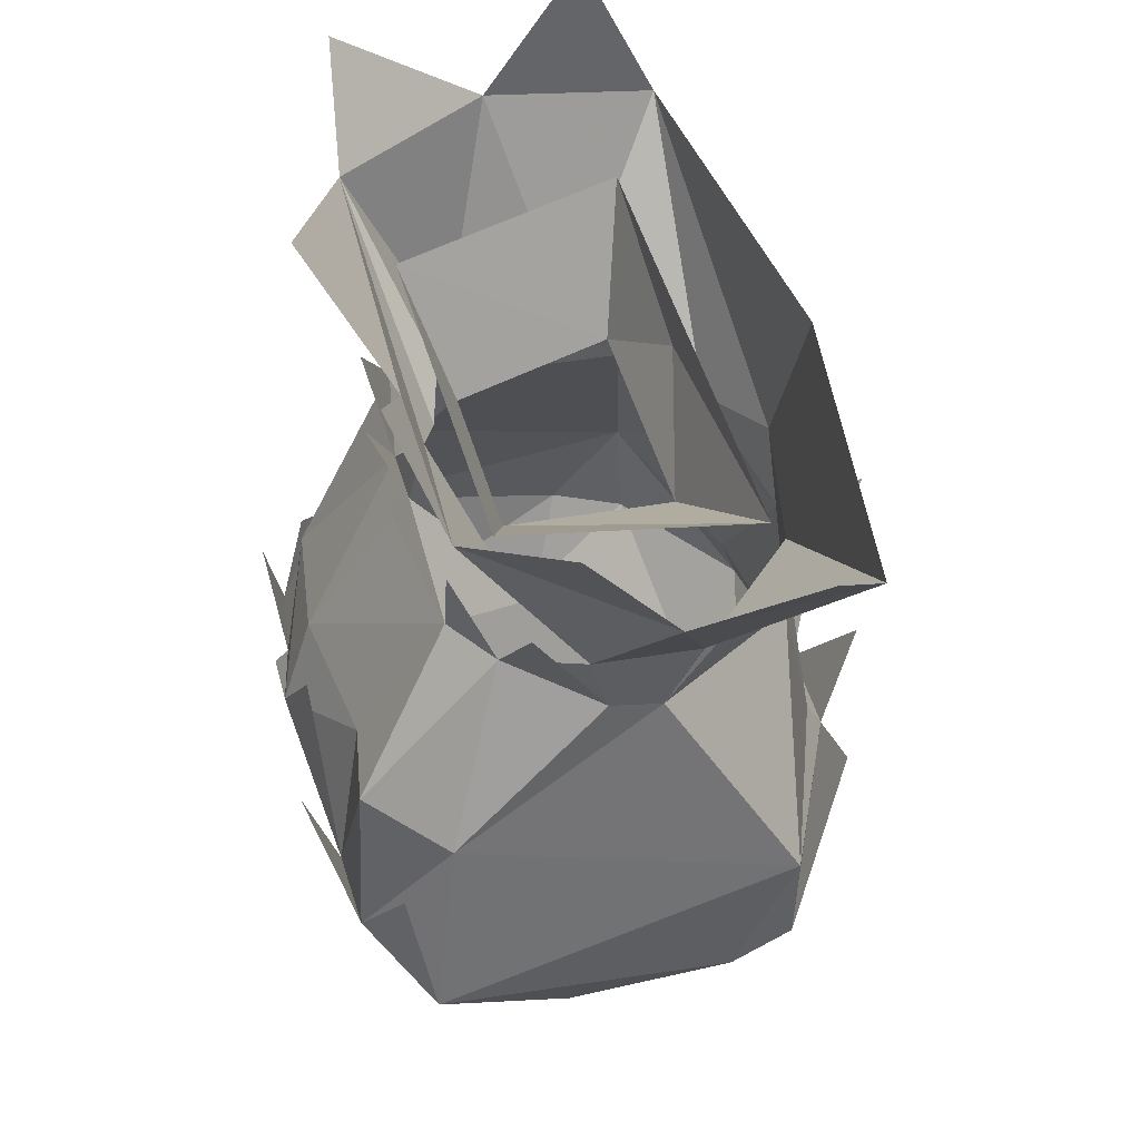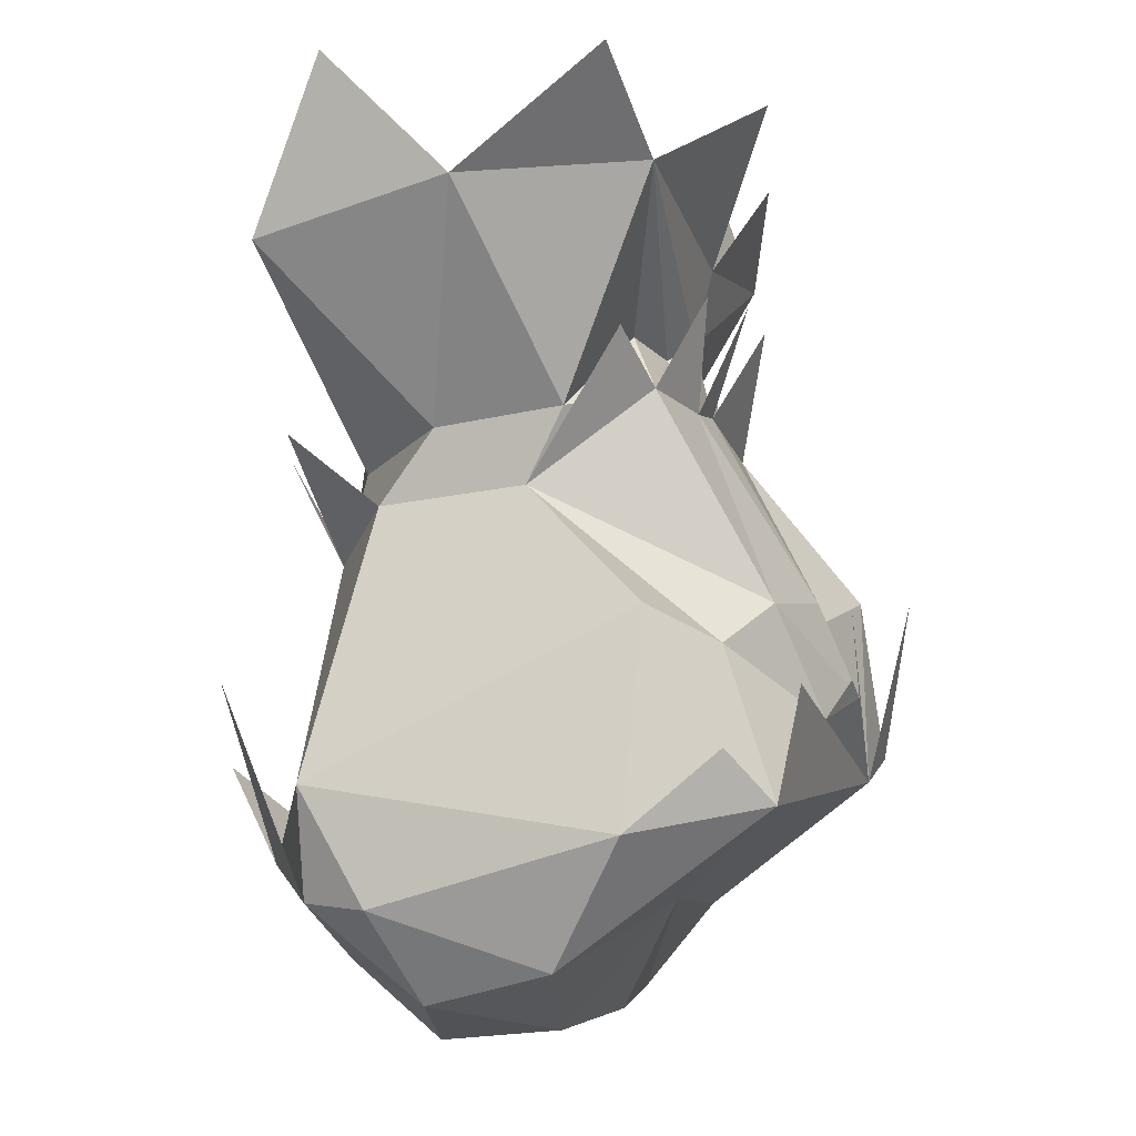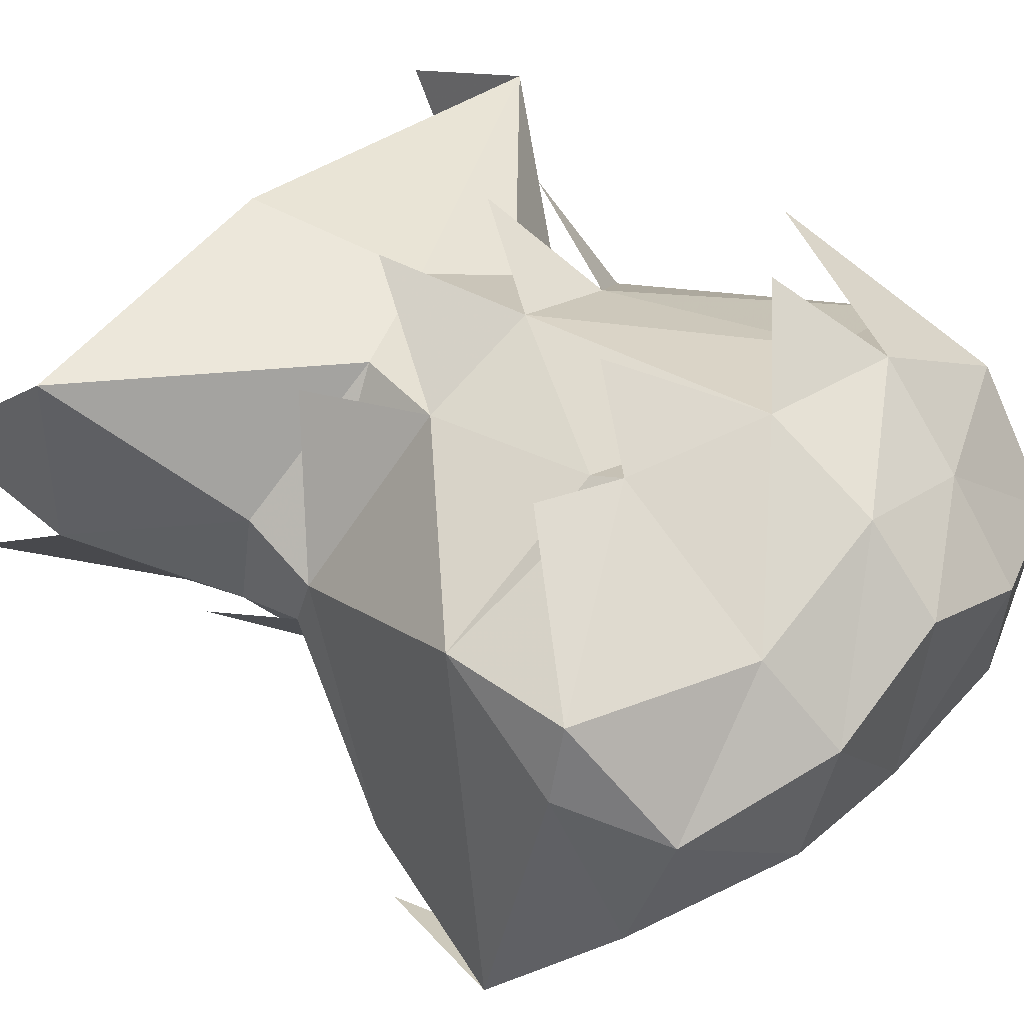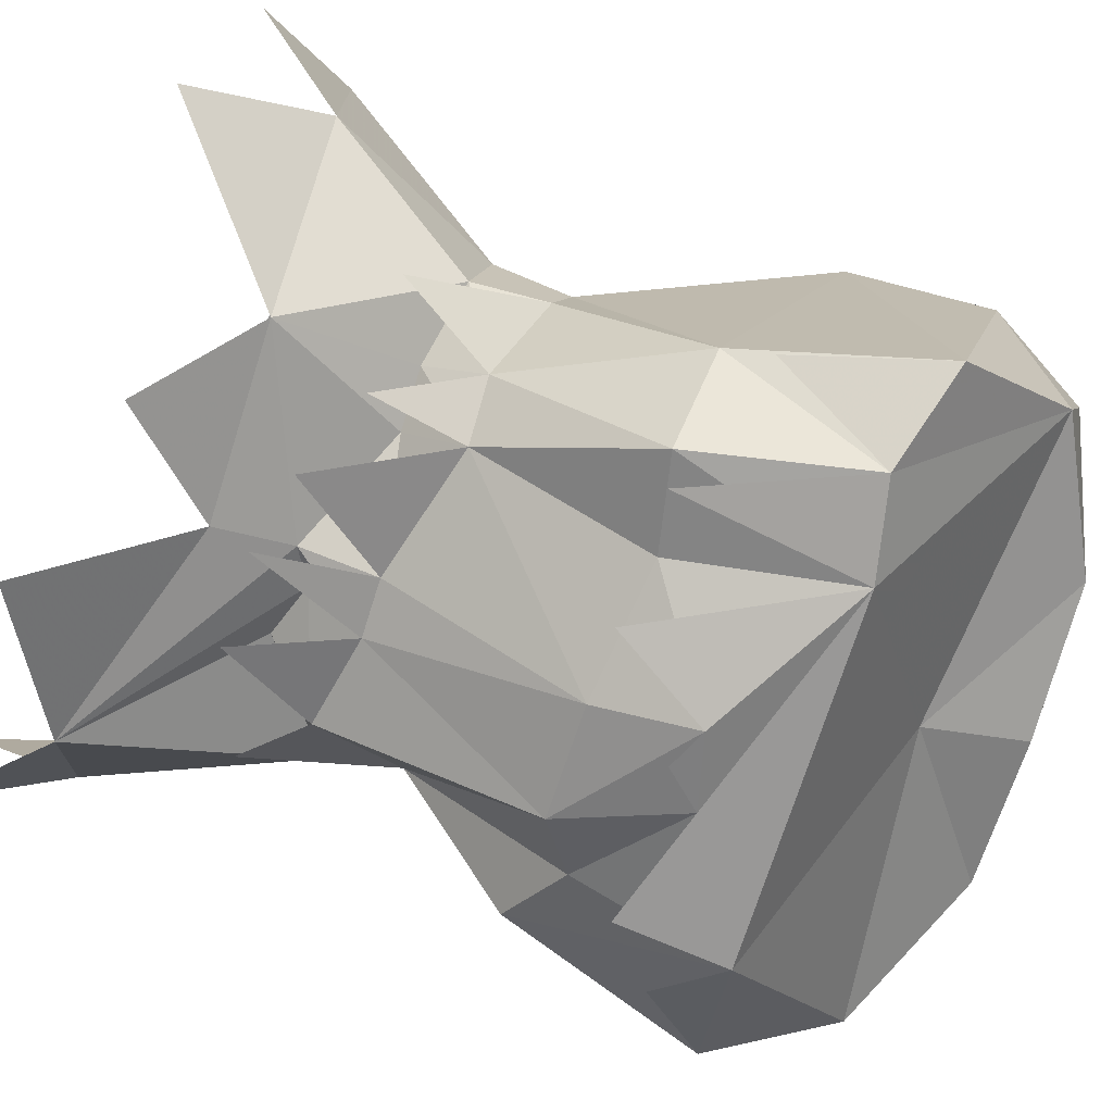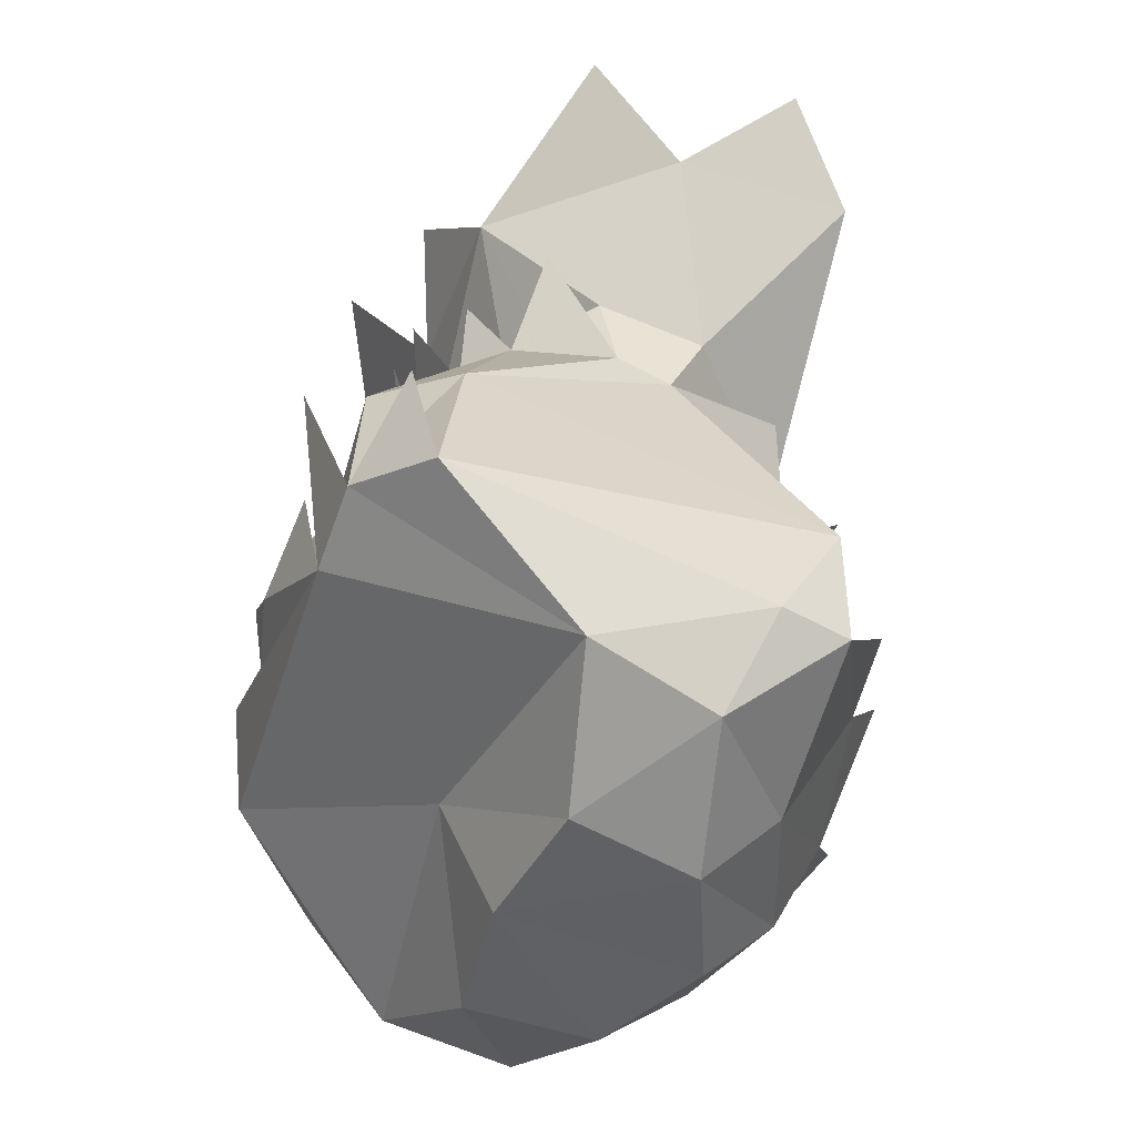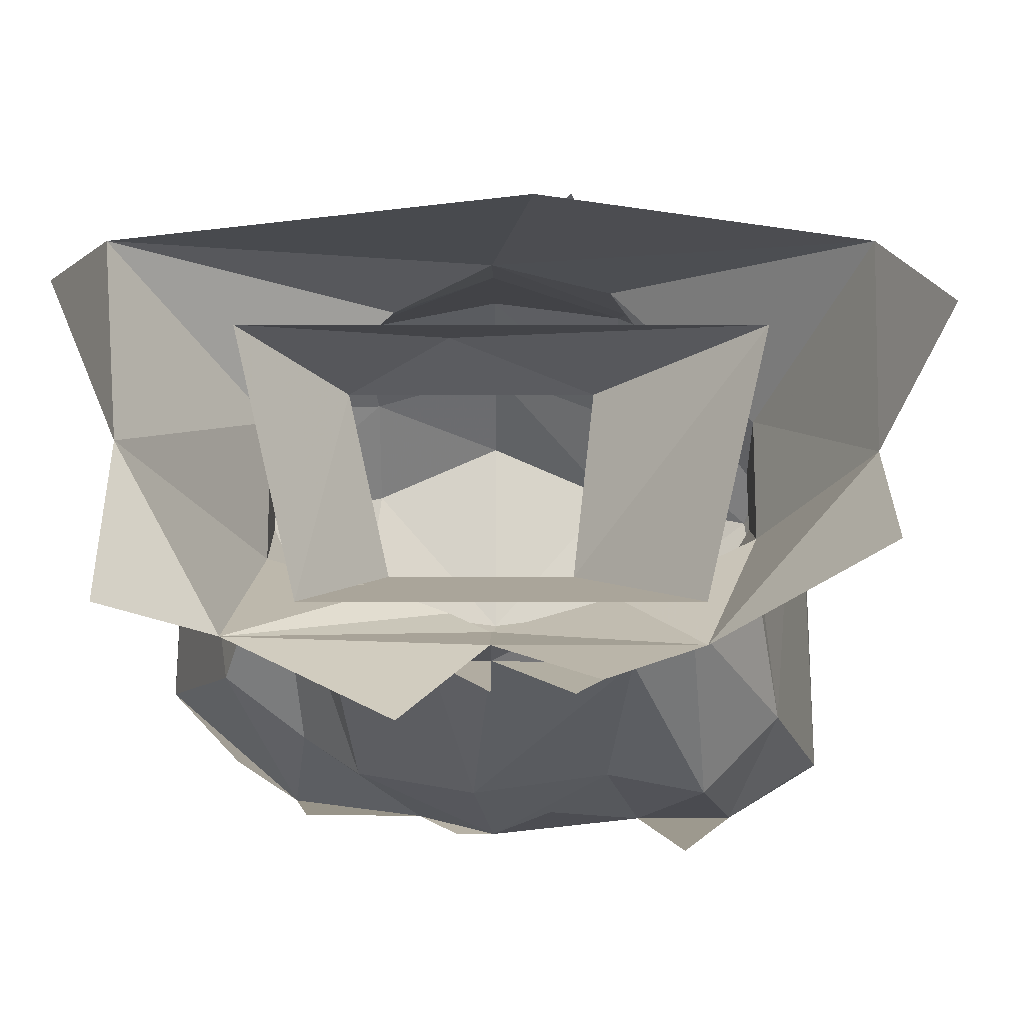
<metadata>
{"format":"obj","ext":"obj","renderer":"f3d","projection":"perspective","resolution":1024,"background":"white","views":[{"elev":52.0,"azim":-106.6,"up":"+Y"},{"elev":-1.1,"azim":107.3,"up":"+Y"},{"elev":42.6,"azim":-48.9,"up":"+Z"},{"elev":-73.9,"azim":-107.5,"up":"+Z"},{"elev":-45.0,"azim":-109.8,"up":"+Y"},{"elev":-8.3,"azim":180.0,"up":"+Z"}]}
</metadata>
<code>
v 0.1328 -1.156 0.05469
v 0.08594 -1.039 -0.02344
v 0.08594 -1.047 0.03906
v 0.04688 -1.07 0.07031
v 0.0625 -1.172 0.08594
v 0.0625 -1.195 0.09375
v 0.125 -1.203 0.05469
v 0.1406 -1.203 0.02344
v 0.1406 -1.172 -0.07812
v 0.1094 -1.086 -0.07812
v 0.07812 -1.102 -0.1016
v 0.05469 -1.086 -0.1172
v 0.0625 -1 -0.07031
v 0.08594 -1.008 -0.03906
v 0.08594 -1.016 0.01562
v 0.03906 -1.031 0.0625
v 0 -1.07 0.08594
v 0 -1.188 0.1016
v 0 -1.234 0.07812
v 0.05469 -1.234 0.0625
v 0.1016 -1.117 0.1016
v -0.1016 -1.047 0
v -0.1016 -1.039 -0.02344
v -0.1172 -1.094 -0.09375
v -0.1328 -1.148 0.05469
v -0.05469 -1.07 0.07031
v -0.04688 -1.031 0.07031
v -0.1016 -1.016 0.01562
v -0.1016 -1.008 -0.03125
v -0.07812 -1.023 -0.0625
v -0.08594 -1.086 -0.125
v -0.1016 -1.156 -0.1328
v -0.1406 -1.172 -0.1094
v -0.1406 -1.203 0.02344
v -0.1328 -1.203 0.05469
v -0.05469 -1.164 0.09375
v -0.05469 -1.148 0.08594
v 0 -1.016 0.07812
v -0.1406 -0.9453 0.07031
v -0.1406 -0.9453 -0.007812
v -0.07812 -0.9453 -0.07812
v -0.07031 -1 -0.04688
v -0.05469 -1.023 -0.07812
v -0.04688 -1.094 -0.1172
v -0.0625 -1.164 -0.1328
v -0.125 -1.227 -0.04688
v -0.125 -1.109 -0.1172
v -0.0625 -1.234 0.05469
v -0.05469 -1.266 0.02344
v 0 -1.266 0.04688
v 0.05469 -1.266 0.02344
v 0.1172 -1.242 0.007812
v 0.125 -1.227 -0.04688
v 0.08594 -1.164 -0.125
v 0.03125 -1.133 -0.1328
v 0 -1.125 -0.1406
v 0.007812 -1.086 -0.125
v 0.02344 -1.008 -0.07812
v 0.01562 -0.9844 -0.0625
v 0.03906 -0.9766 -0.05469
v 0.09375 -0.9141 -0.07812
v 0.1328 -0.9219 -0.007812
v 0.1406 -0.9453 0.07031
v 0 -1.008 -0.07812
v 0 -0.9766 -0.07031
v -0.04688 -1 -0.05469
v 0 -0.9453 -0.07812
v 0.03125 -0.8828 -0.1094
v 0 -1.211 -0.0625
v -0.0625 -1.258 -0.03125
v -0.1172 -1.242 0.007812
v -0.03125 -0.9688 -0.09375
v -0.1016 -0.9844 -0.05469
v 0.03906 -0.9609 -0.08594
v 0.07031 -1.016 0.08594
v -0.03125 -1.023 0.1094
v -0.0625 -0.9844 -0.07812
v -0.07031 -1.016 0.0625
v 0.03125 -1.023 0.1016
v 0.08594 -0.9766 -0.0625
v 0 -0.9609 -0.09375
v 0 -1.258 -0.03906
v 0.0625 -1.258 -0.03125
v -0.08594 -1.148 0.09375
v 0.05469 -1 0.02344
v 0.03906 -1 -0.04688
v 0.07031 -0.9453 -0.0625
v 0.09375 -0.9453 0.03906
v 0.01562 -0.9688 0.03906
v -0.03906 -1 0.02344
v -0.1016 -0.9453 0.03906
v -0.03125 -1 -0.04688
v -0.07812 -0.9453 -0.0625
v 0 -1 -0.04688
v -0.01562 -0.9375 0.08594
v -0.1406 -0.8906 -0.04688
v -0.03906 -0.9062 -0.09375
v 0.1328 -0.875 -0.07031
v 0.1484 -0.875 0.03906
v -0.1641 -0.9062 0.03906
v -0.07812 -1.086 -0.1484
v -0.02344 -1.086 -0.1328
v 0.01562 -1.117 -0.1406
v 0.07812 -1.117 -0.1328
v 0.1094 -1.141 -0.1094
v 0.03906 -1.156 0.125
v -0.03125 -1.133 0.1172
f 1 2 3
f 1 3 4
f 1 4 5
f 1 10 2
f 2 10 11
f 2 11 12
f 2 12 13
f 4 17 5
f 5 17 18
f 22 23 24
f 22 24 25
f 22 25 26
f 23 30 24
f 24 30 31
f 25 37 26
f 26 37 17
f 30 43 31
f 31 43 44
f 18 17 37
f 12 57 58
f 12 58 13
f 57 64 58
f 57 44 43
f 57 43 64
f 64 43 72
f 73 30 23
f 13 58 74
f 75 4 3
f 76 26 17
f 77 43 30
f 78 22 26
f 79 17 4
f 2 13 80
f 81 58 64
f 1 5 6
f 1 6 7
f 1 7 8
f 1 8 9
f 1 9 10
f 2 13 14
f 2 14 3
f 3 14 15
f 3 15 4
f 4 15 16
f 4 16 17
f 5 18 6
f 22 26 27
f 22 27 28
f 22 28 23
f 23 28 29
f 23 29 30
f 24 31 32
f 24 32 33
f 24 33 25
f 25 33 34
f 25 34 35
f 25 35 36
f 25 36 37
f 26 17 38
f 26 38 27
f 29 42 30
f 30 42 43
f 31 44 45
f 31 45 32
f 18 37 36
f 9 54 10
f 10 54 11
f 11 54 55
f 11 55 12
f 12 55 56
f 12 56 57
f 13 58 59
f 13 59 60
f 13 60 14
f 16 38 17
f 58 64 65
f 58 65 59
f 57 56 44
f 64 43 66
f 64 66 65
f 44 56 45
f 43 42 66
f 6 18 19
f 6 19 20
f 6 20 7
f 6 7 21
f 27 38 39
f 27 39 28
f 28 39 40
f 28 40 29
f 29 40 41
f 29 41 42
f 32 45 46
f 32 46 33
f 32 33 47
f 18 36 48
f 18 48 19
f 19 48 49
f 19 49 50
f 19 50 20
f 20 50 51
f 20 51 52
f 20 52 7
f 7 52 8
f 8 52 53
f 8 53 9
f 9 53 54
f 14 60 61
f 14 61 62
f 14 62 15
f 15 62 63
f 15 63 16
f 16 63 38
f 59 65 61
f 59 61 60
f 65 66 41
f 65 41 67
f 65 67 61
f 61 67 68
f 45 56 55
f 45 55 54
f 45 54 69
f 45 69 46
f 46 69 70
f 46 70 71
f 46 71 34
f 46 34 33
f 66 42 41
f 51 82 83
f 51 83 52
f 52 83 53
f 53 83 69
f 53 69 54
f 34 71 35
f 35 71 48
f 35 48 36
f 35 36 84
f 50 49 82
f 50 82 51
f 85 86 87
f 85 87 88
f 85 88 89
f 85 89 90
f 90 89 91
f 90 91 92
f 92 91 93
f 92 93 94
f 94 93 86
f 86 93 87
f 38 63 95
f 38 95 39
f 89 88 91
f 41 40 96
f 67 41 97
f 62 61 98
f 63 62 99
f 40 39 100
f 69 82 70
f 70 82 49
f 70 49 71
f 71 49 48
f 101 45 32
f 102 56 45
f 103 55 56
f 104 54 55
f 9 54 105
f 18 6 106
f 36 18 107
f 69 83 82

</code>
